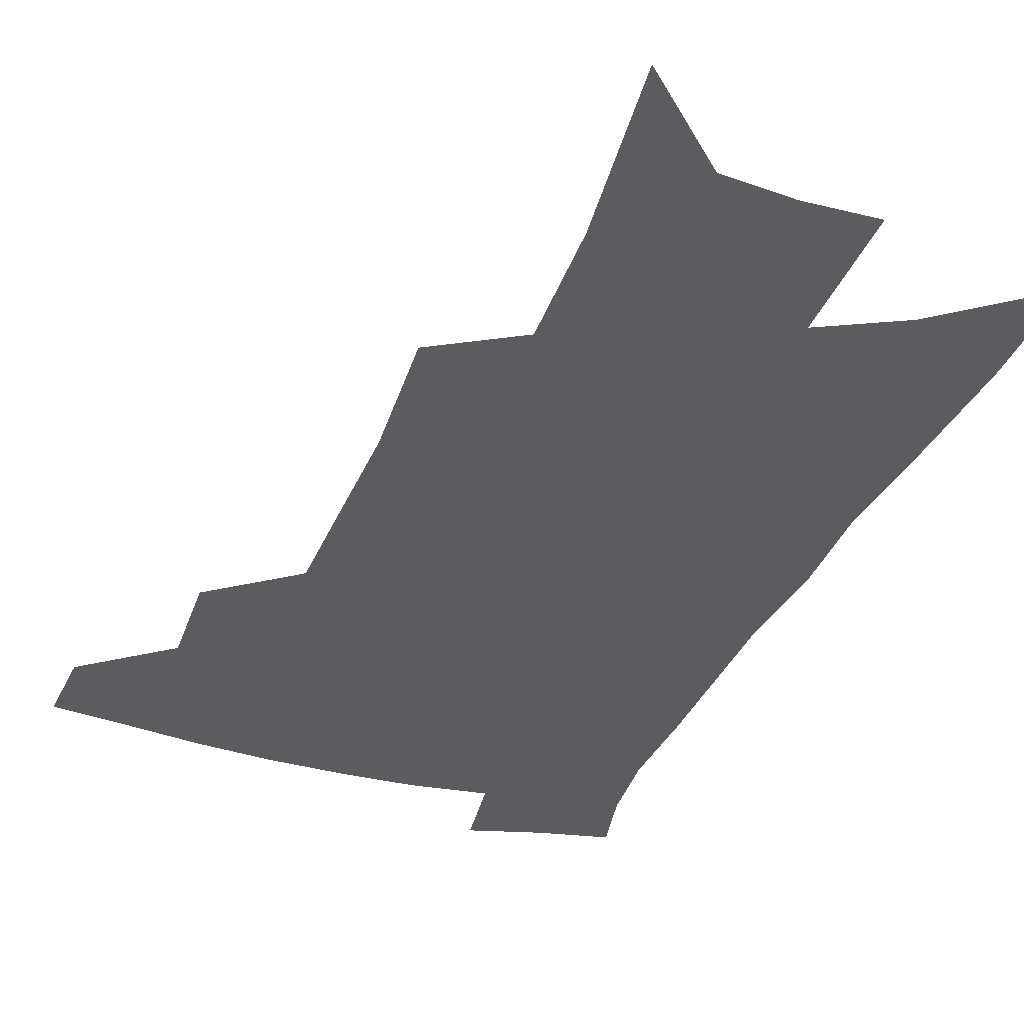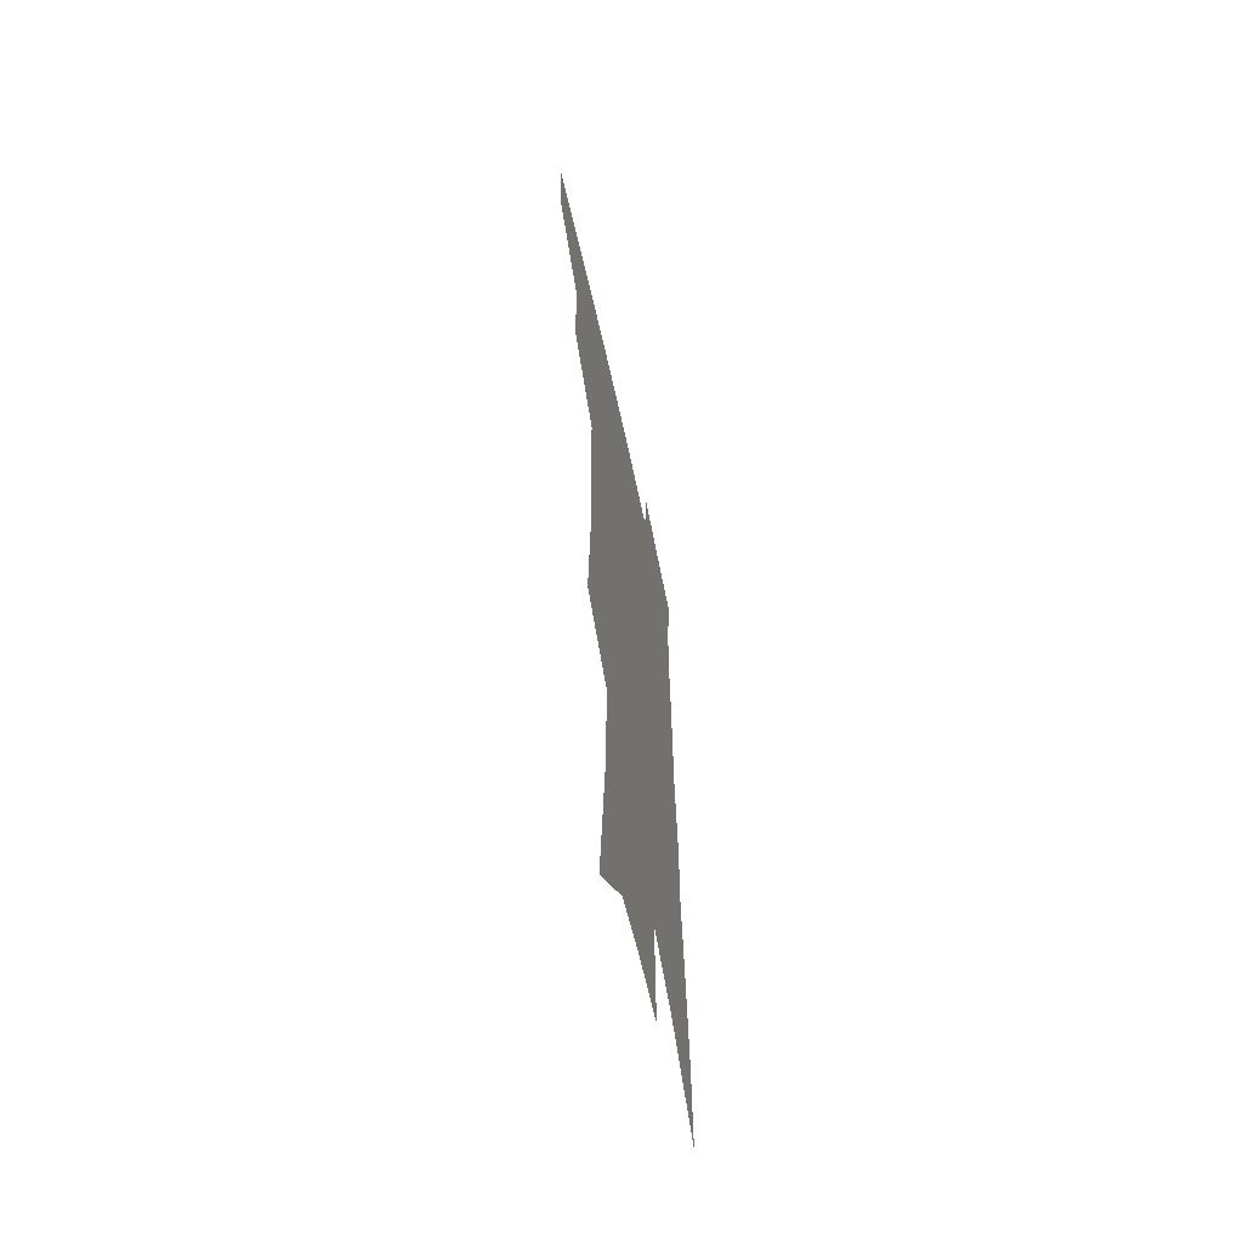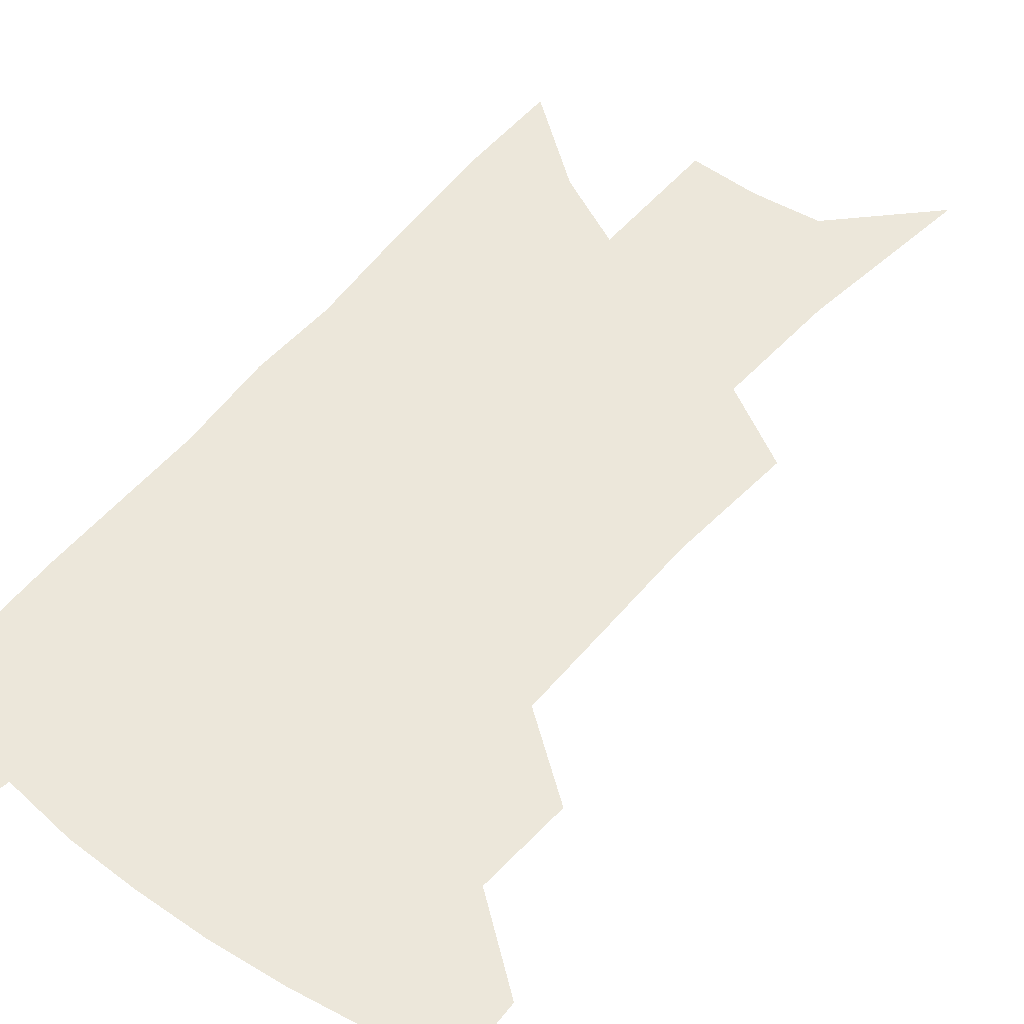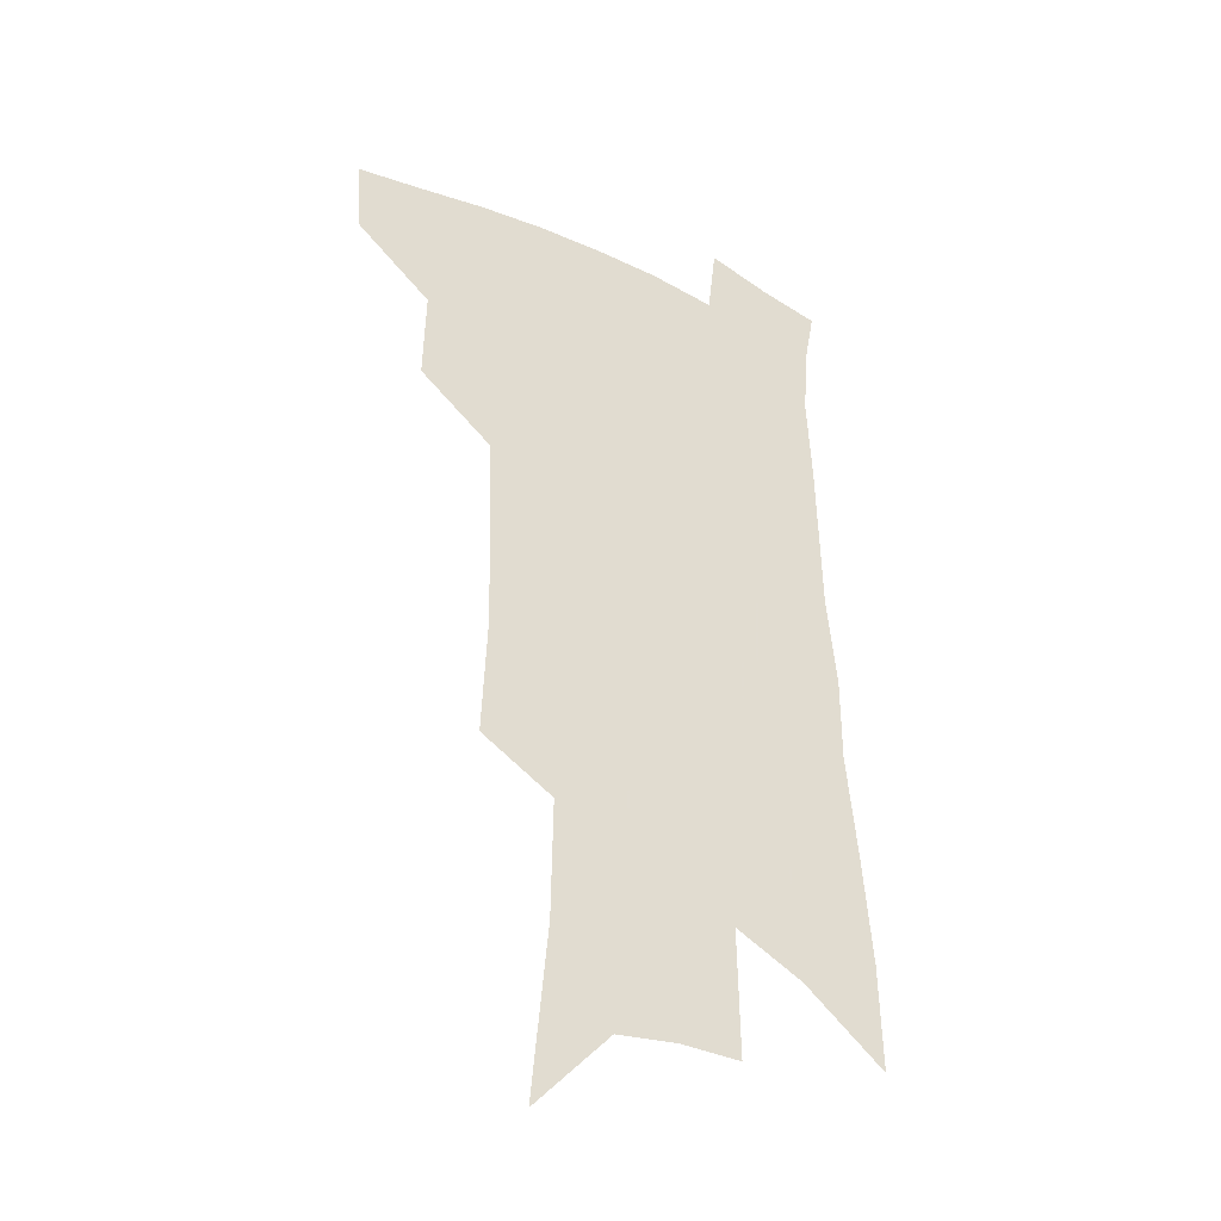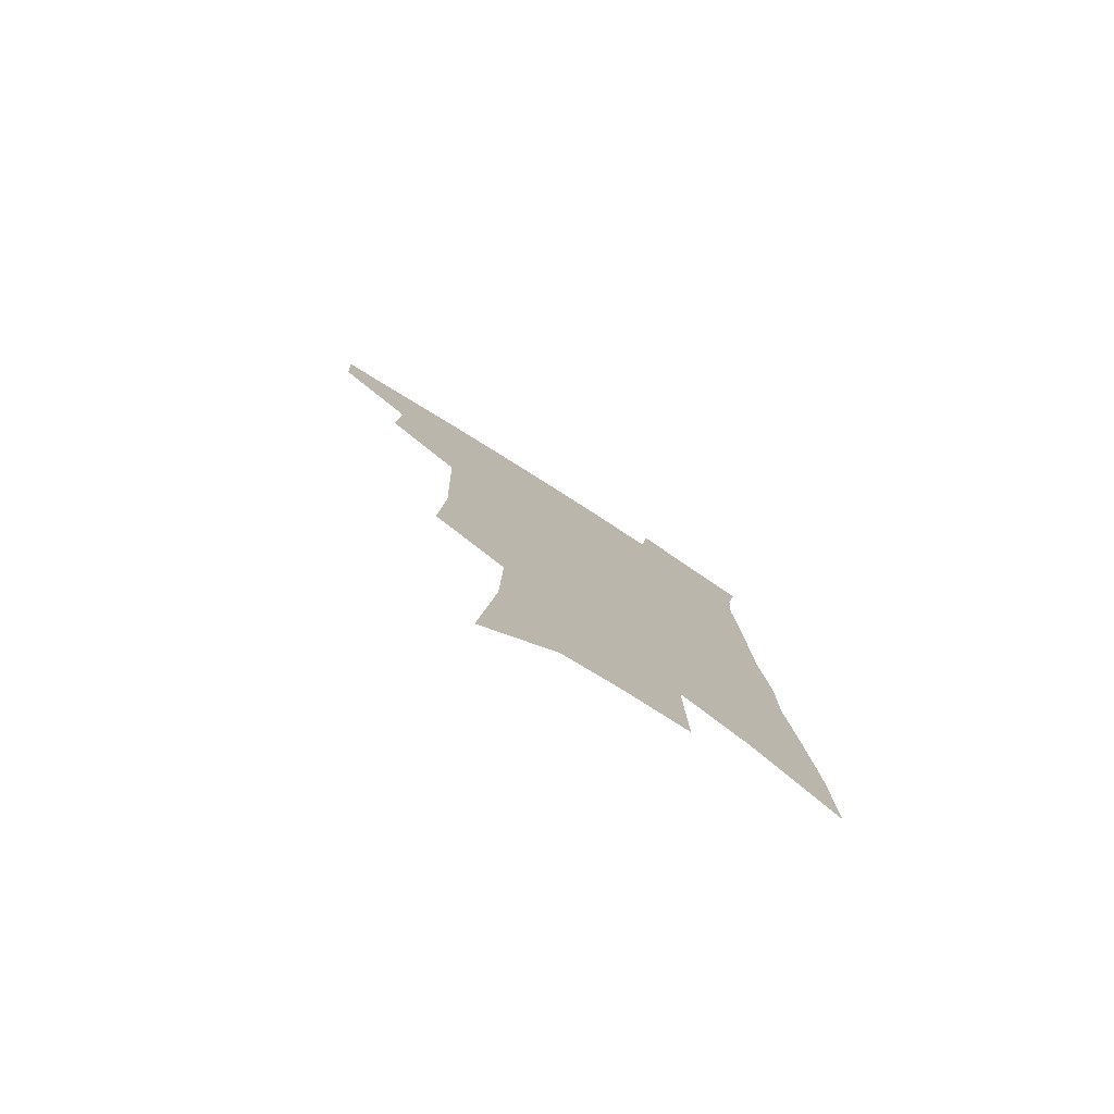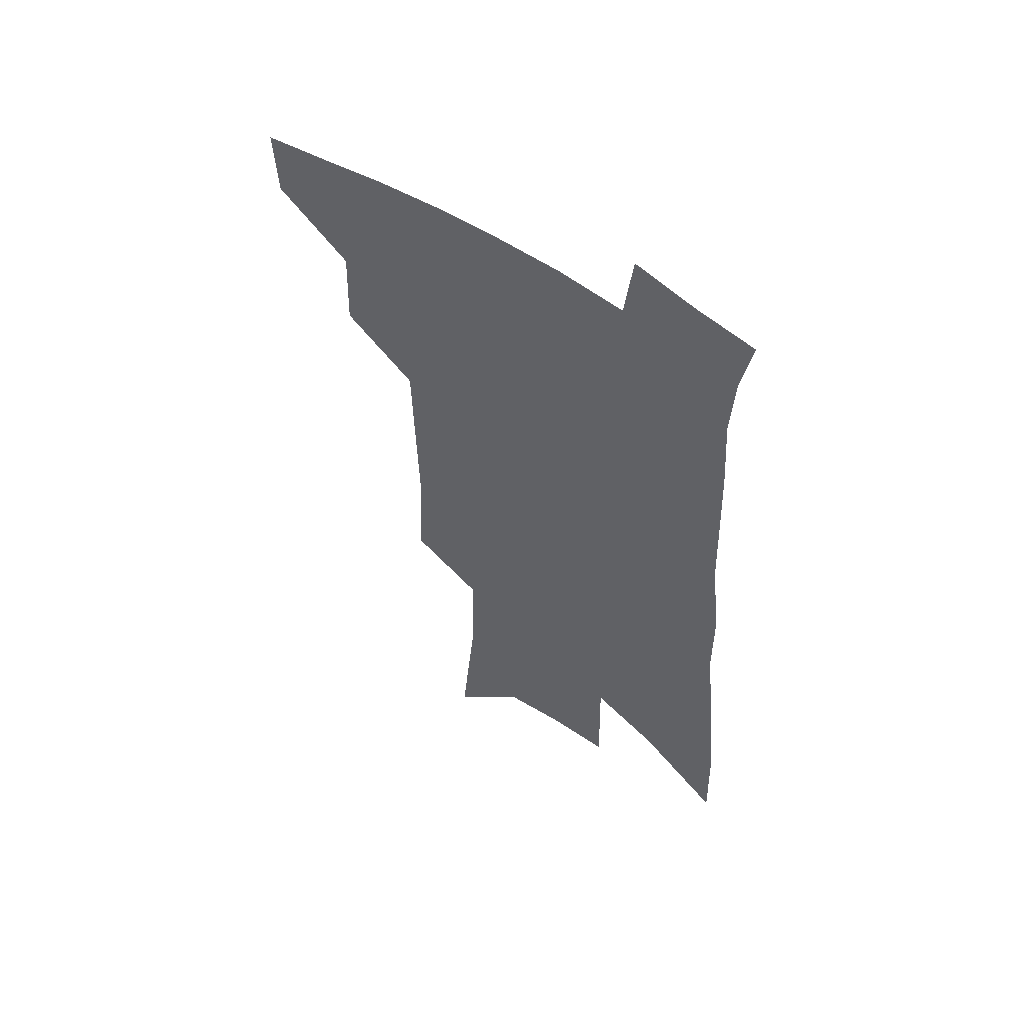
<metadata>
{"format":"obj","ext":"obj","renderer":"f3d","projection":"perspective","resolution":1024,"background":"white","views":[{"elev":-35.3,"azim":-18.8,"up":"+Z"},{"elev":-61.1,"azim":-78.0,"up":"+Y"},{"elev":50.4,"azim":-140.5,"up":"+Z"},{"elev":-35.1,"azim":-32.5,"up":"+Y"},{"elev":-79.5,"azim":-32.5,"up":"+Y"},{"elev":56.6,"azim":35.1,"up":"+Y"}]}
</metadata>
<code>
v 502.3 442.7 0
v 500.8 469.1 0
v 530.4 387.3 0
v 531.3 420.6 0
v 529.9 447.5 0
v 526.3 472.9 0
v 558.6 249.2 0
v 560.8 294.3 0
v 559.7 329.9 0
v 558.7 366.3 0
v 558.1 398.6 0
v 557.3 426.1 0
v 556 451.2 0
v 551.6 477 0
v 579.7 125.3 0
v 586 189.5 0
v 586.8 233.4 0
v 585.7 272.2 0
v 585.7 311.6 0
v 583.7 342.4 0
v 582.8 374.8 0
v 582.5 404.5 0
v 581.9 430.4 0
v 580.2 453.9 0
v 577.1 479.7 0
v 609.5 156.5 0
v 610.9 206.7 0
v 609.6 243.6 0
v 609 285.1 0
v 607.7 318.1 0
v 606.5 349.6 0
v 605.6 379.6 0
v 605.2 406.5 0
v 605 431.4 0
v 604.7 455.2 0
v 602.7 480.8 0
v 633.5 159.5 0
v 633.5 213.7 0
v 632.1 251 0
v 630.6 286.1 0
v 629.3 320.4 0
v 628.4 349.4 0
v 627.5 381.4 0
v 627.4 407.6 0
v 627.9 432.2 0
v 628.8 455.4 0
v 627.9 480.7 0
v 657.7 159.3 0
v 656.7 206.6 0
v 654.8 247.3 0
v 652.4 285.7 0
v 651.1 318.1 0
v 650.6 347 0
v 649.3 378.8 0
v 649.6 404.9 0
v 650.2 430.7 0
v 651.5 454.9 0
v 653.8 478 0
v 657.1 504.7 0
v 683.4 193.8 0
v 679.8 237.1 0
v 676.7 275.9 0
v 674.7 310.2 0
v 673.7 341.4 0
v 673 371.4 0
v 671.8 401.2 0
v 673 426.7 0
v 673.8 452.3 0
v 676.9 474.6 0
v 681.1 498.3 0
v 715.7 169.5 0
v 714.6 208.5 0
v 710.8 249.2 0
v 706.5 288.2 0
v 706.3 319.6 0
v 702.4 355 0
v 701.4 385.6 0
v 700.4 415.2 0
v 698.5 445.6 0
v 700.1 471.1 0
v 704.5 494 0
f 4 5 1
f 1 5 2
f 5 6 2
f 10 11 3
f 3 11 4
f 11 12 4
f 4 12 5
f 12 13 5
f 5 13 6
f 13 14 6
f 17 18 7
f 7 18 8
f 18 19 8
f 8 19 9
f 19 20 9
f 9 20 10
f 20 21 10
f 10 21 11
f 21 22 11
f 11 22 12
f 22 23 12
f 12 23 13
f 23 24 13
f 13 24 14
f 24 25 14
f 15 26 16
f 26 27 16
f 16 27 17
f 27 28 17
f 17 28 18
f 28 29 18
f 18 29 19
f 29 30 19
f 19 30 20
f 30 31 20
f 20 31 21
f 31 32 21
f 21 32 22
f 32 33 22
f 22 33 23
f 33 34 23
f 23 34 24
f 34 35 24
f 24 35 25
f 35 36 25
f 26 37 27
f 37 38 27
f 27 38 28
f 38 39 28
f 28 39 29
f 39 40 29
f 29 40 30
f 40 41 30
f 30 41 31
f 41 42 31
f 31 42 32
f 42 43 32
f 32 43 33
f 43 44 33
f 33 44 34
f 44 45 34
f 34 45 35
f 45 46 35
f 35 46 36
f 46 47 36
f 37 48 38
f 48 49 38
f 38 49 39
f 49 50 39
f 39 50 40
f 50 51 40
f 40 51 41
f 51 52 41
f 41 52 42
f 52 53 42
f 42 53 43
f 53 54 43
f 43 54 44
f 54 55 44
f 44 55 45
f 55 56 45
f 45 56 46
f 56 57 46
f 46 57 47
f 57 58 47
f 49 60 50
f 60 61 50
f 50 61 51
f 61 62 51
f 51 62 52
f 62 63 52
f 52 63 53
f 63 64 53
f 53 64 54
f 64 65 54
f 54 65 55
f 65 66 55
f 55 66 56
f 66 67 56
f 56 67 57
f 67 68 57
f 57 68 58
f 68 69 58
f 58 69 59
f 69 70 59
f 60 71 61
f 71 72 61
f 61 72 62
f 72 73 62
f 62 73 63
f 73 74 63
f 63 74 64
f 74 75 64
f 64 75 65
f 75 76 65
f 65 76 66
f 76 77 66
f 66 77 67
f 77 78 67
f 67 78 68
f 78 79 68
f 68 79 69
f 79 80 69
f 69 80 70
f 80 81 70

</code>
